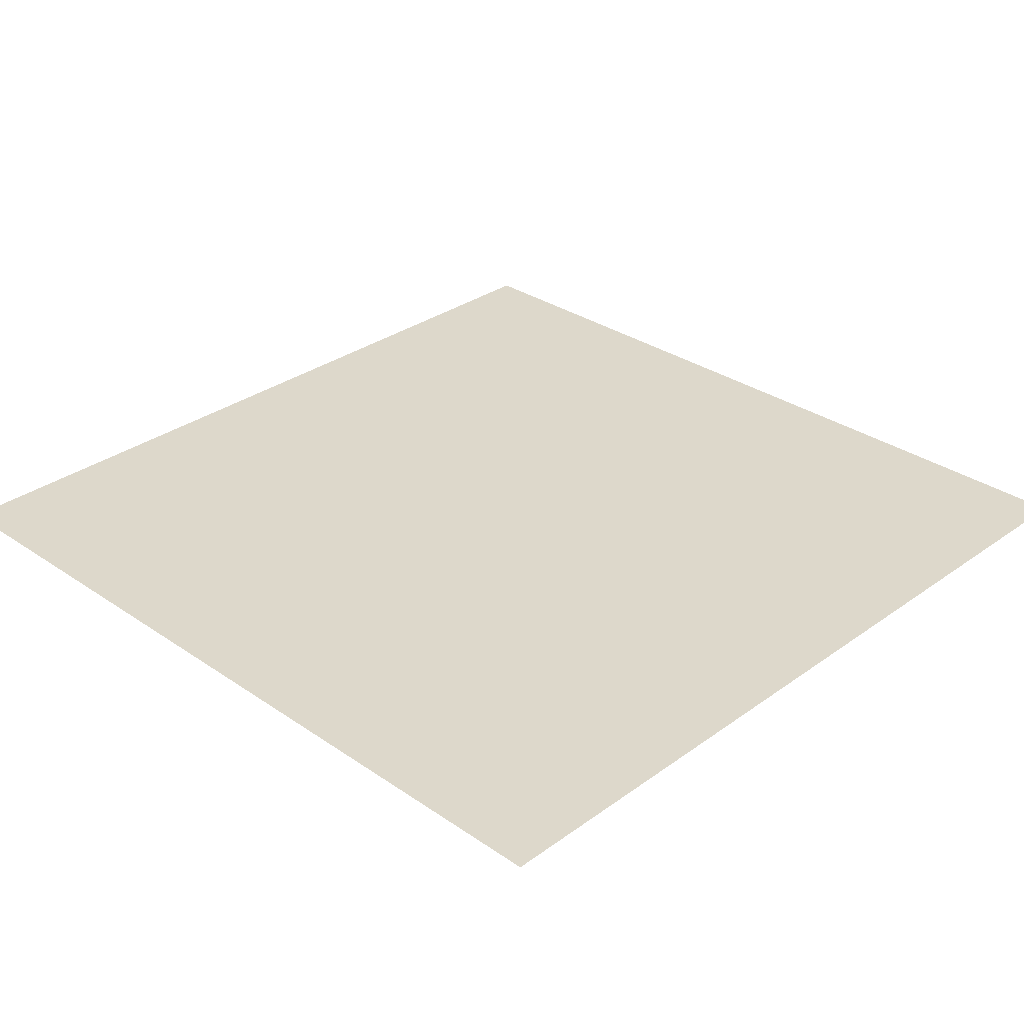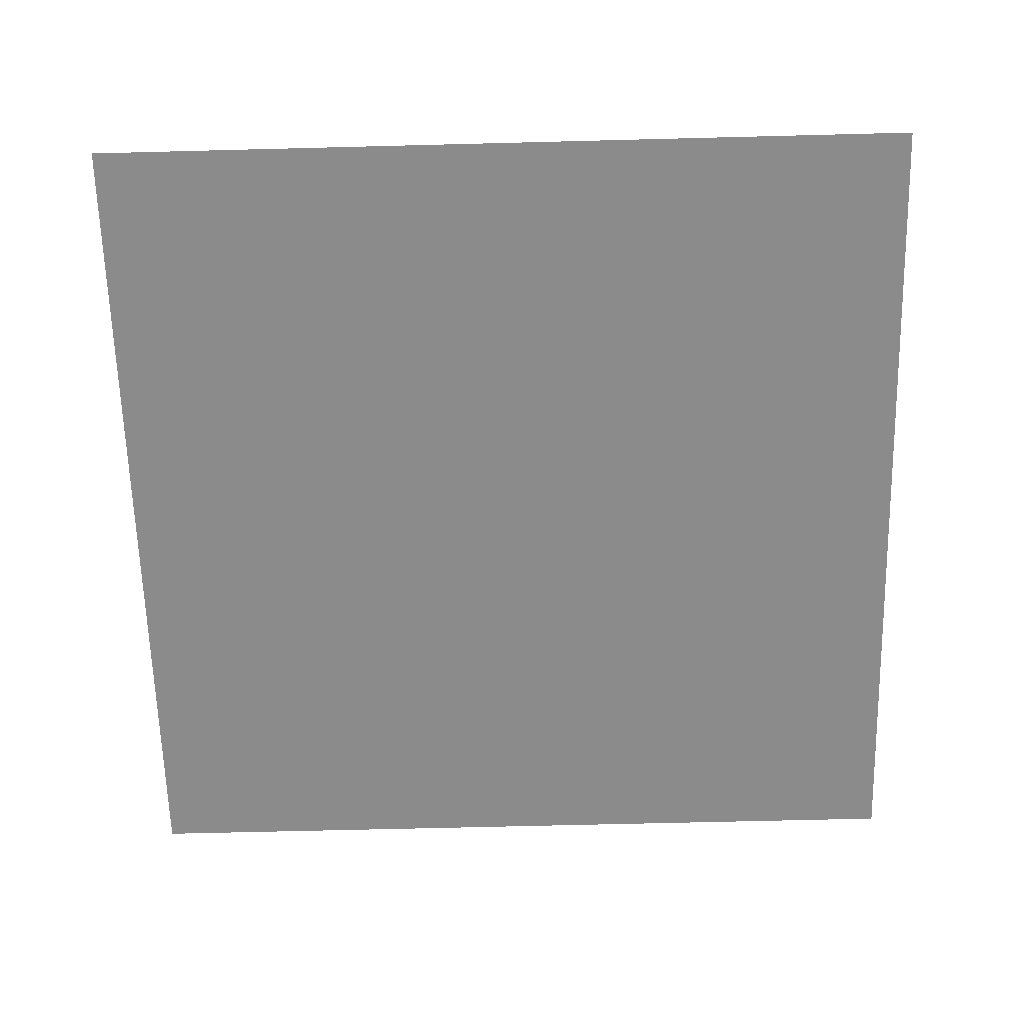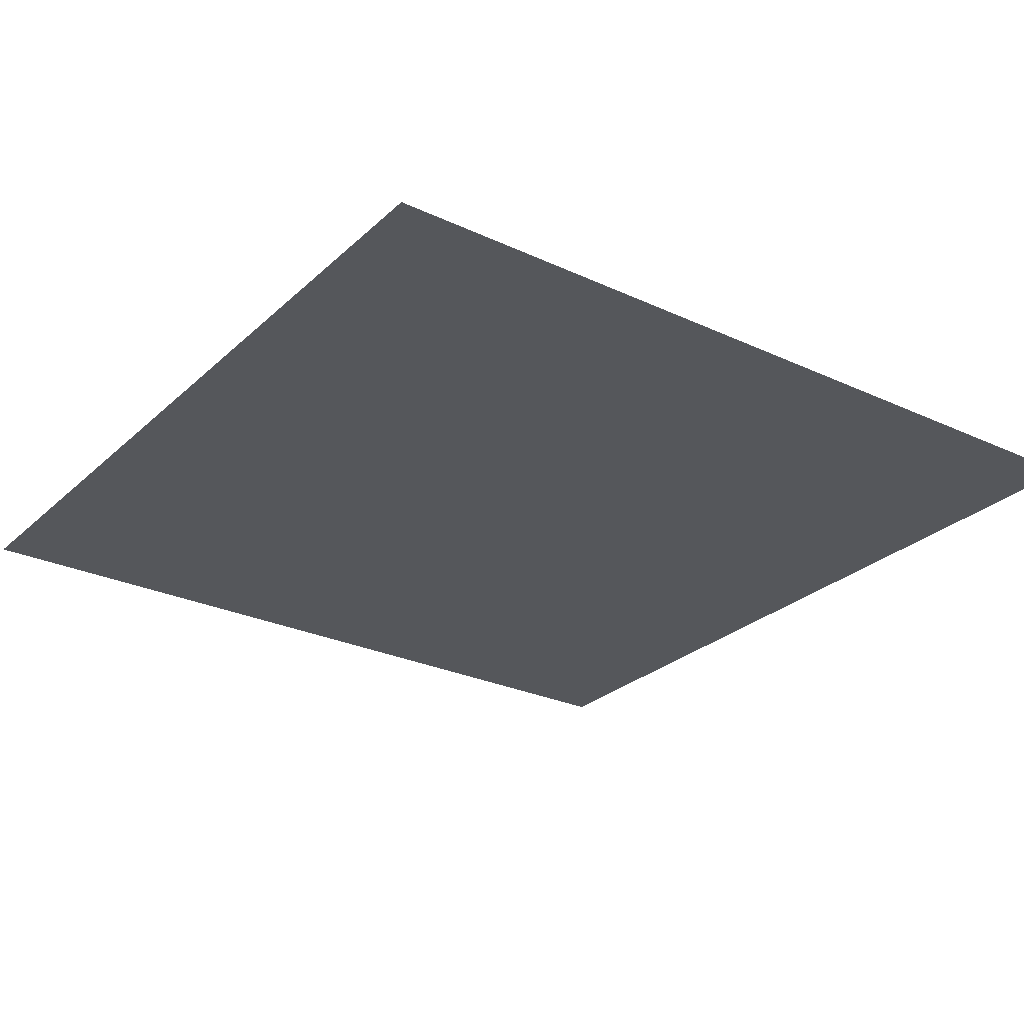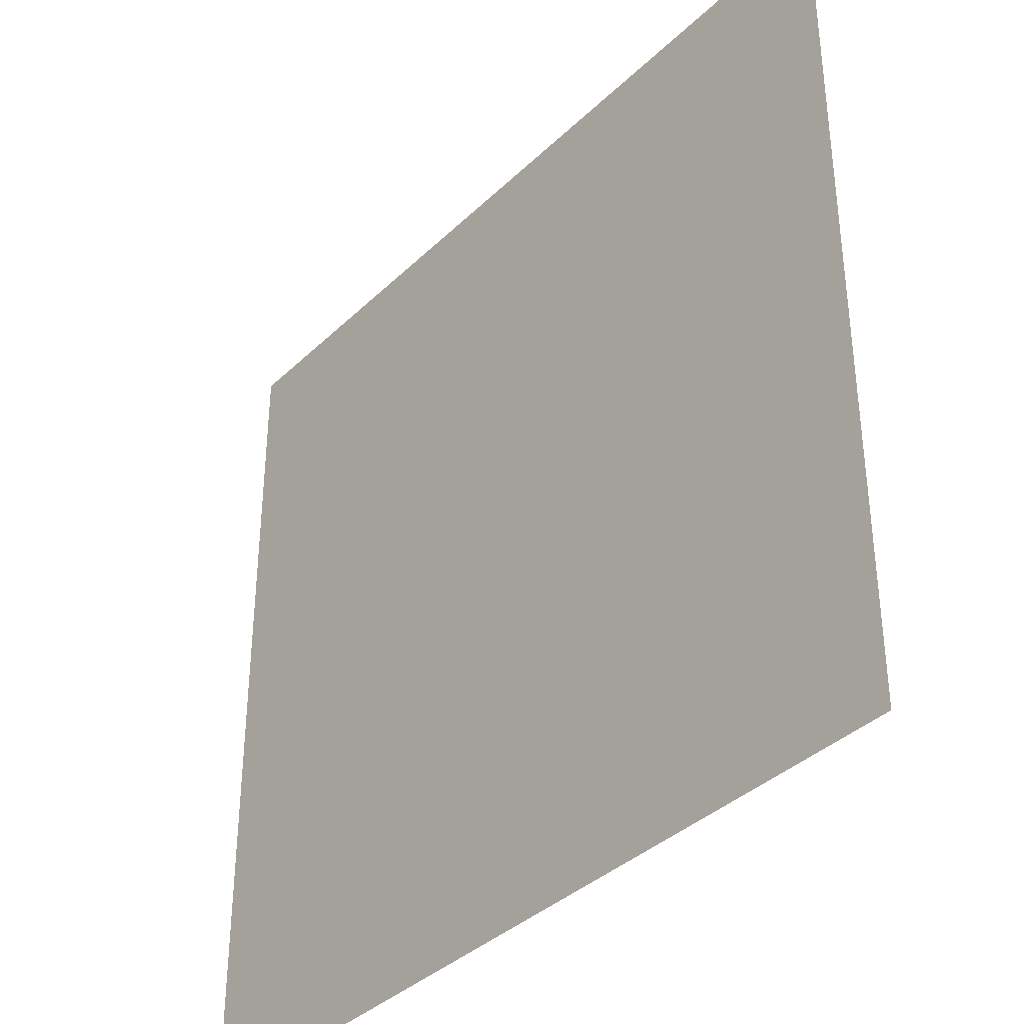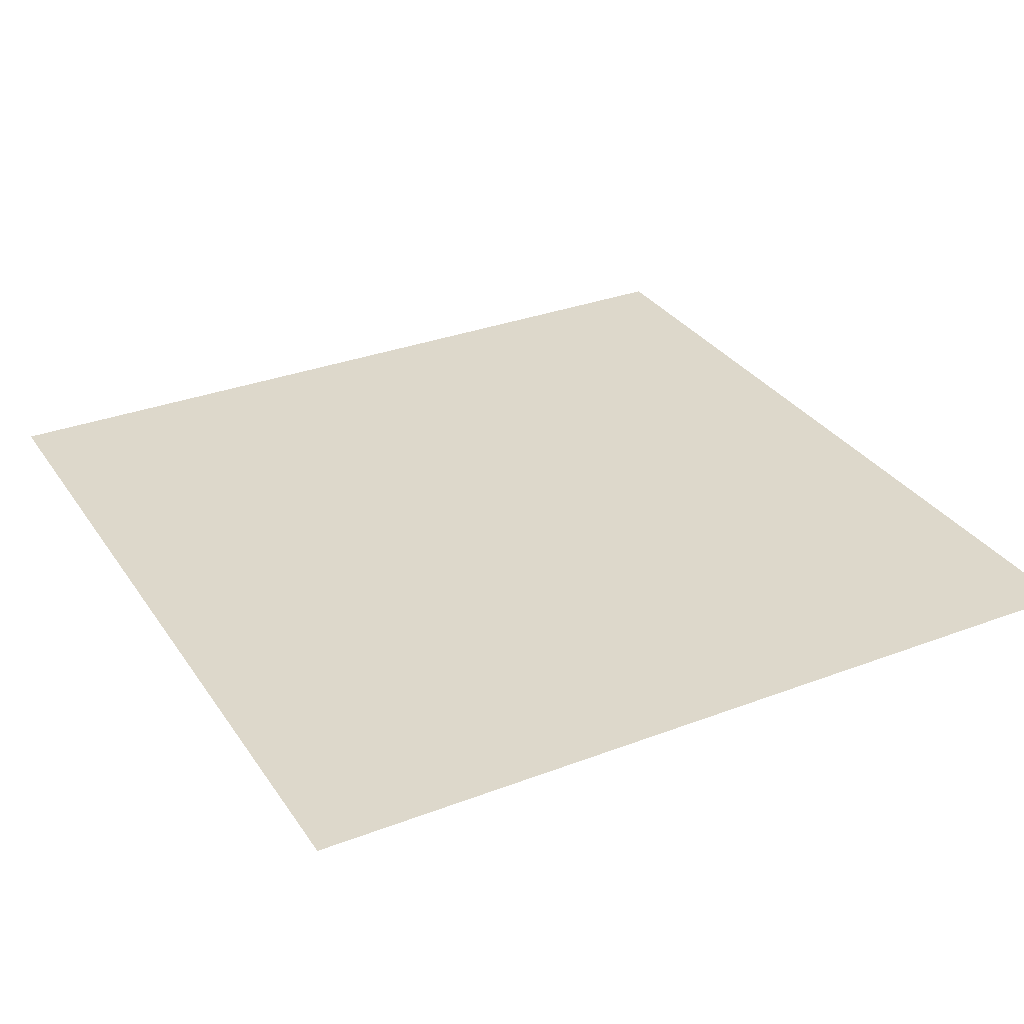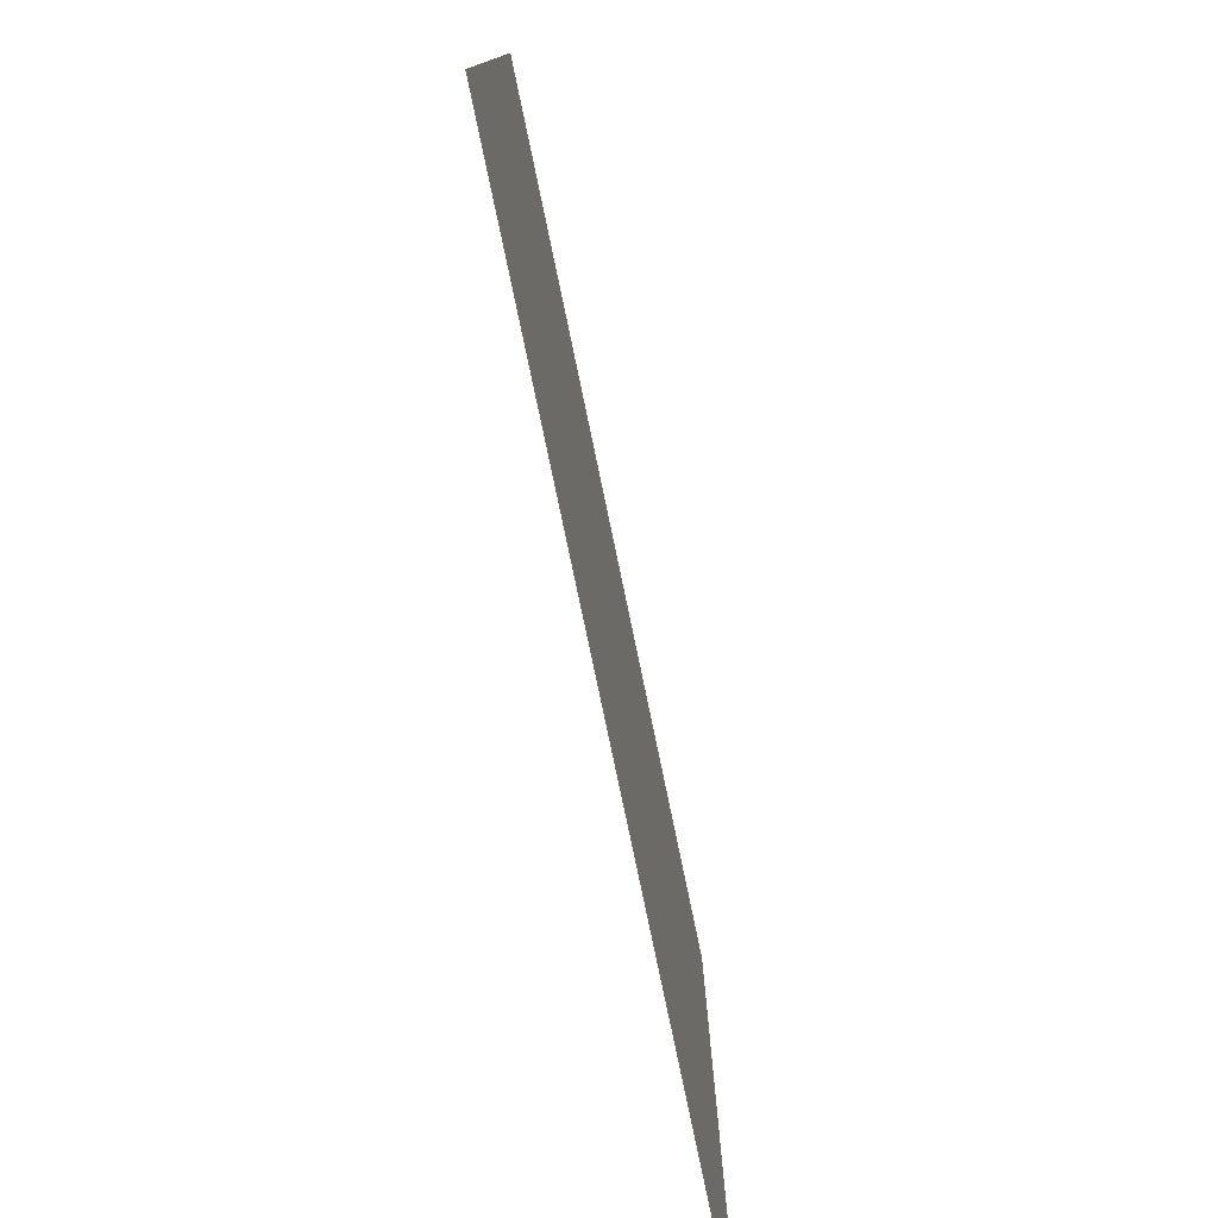
<metadata>
{"format":"obj","ext":"obj","renderer":"f3d","projection":"perspective","resolution":1024,"background":"white","views":[{"elev":31.2,"azim":44.3,"up":"+Z"},{"elev":-64.0,"azim":91.5,"up":"+Z"},{"elev":-27.0,"azim":-35.8,"up":"+Z"},{"elev":-37.1,"azim":-129.4,"up":"+Y"},{"elev":31.5,"azim":-28.3,"up":"+Z"},{"elev":-78.9,"azim":-78.2,"up":"+Y"}]}
</metadata>
<code>
v -608 -672 0
v -640 -672 0
v -640 -640 0
v -608 -640 0
g Parti2k_mesh_0010
f 1 2 3 4

</code>
